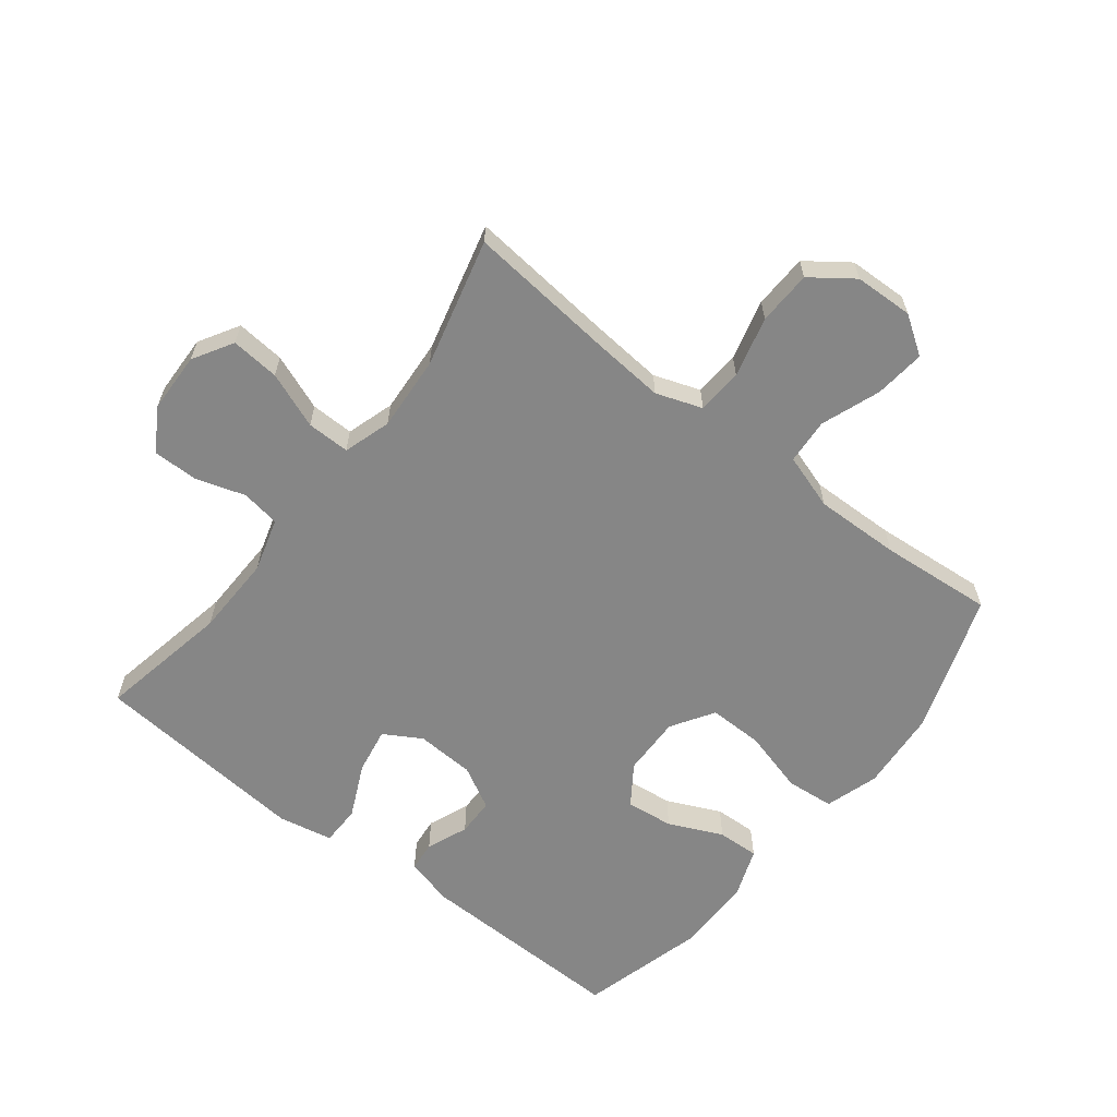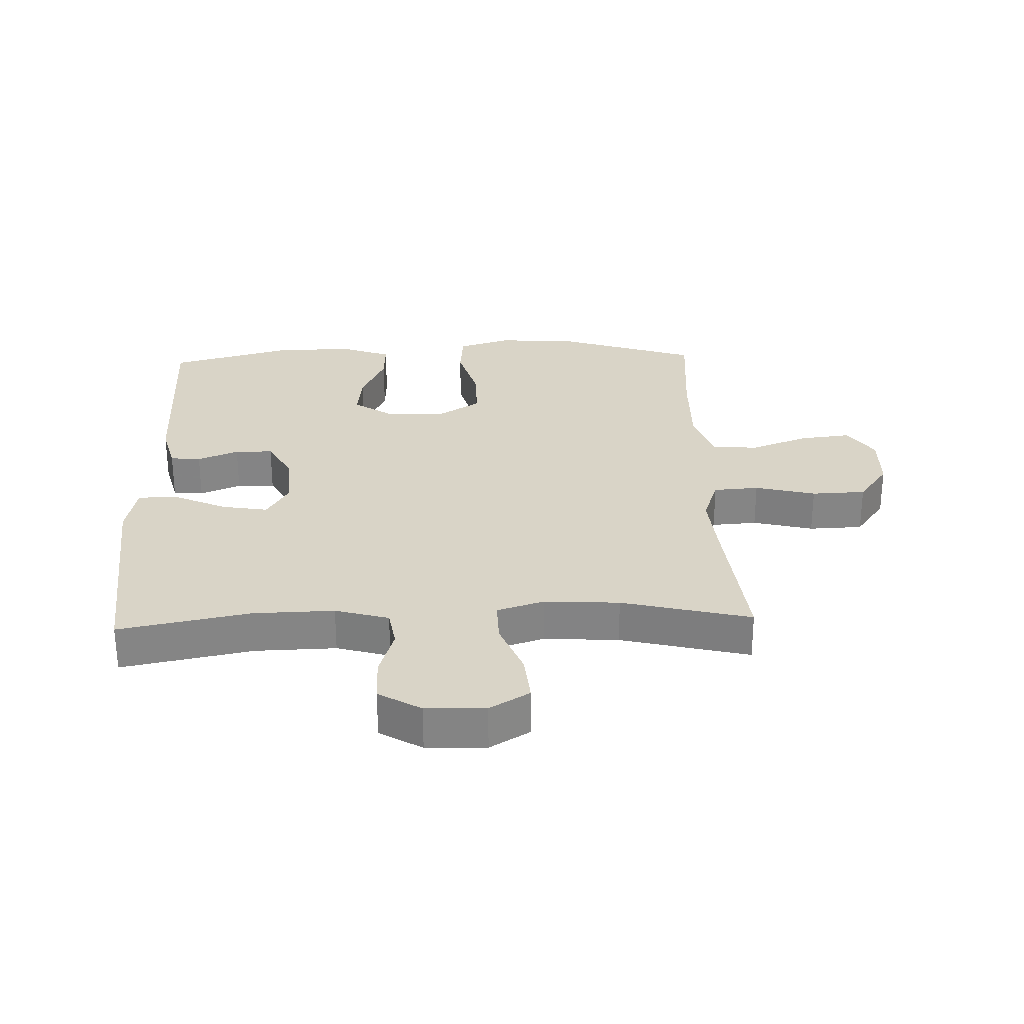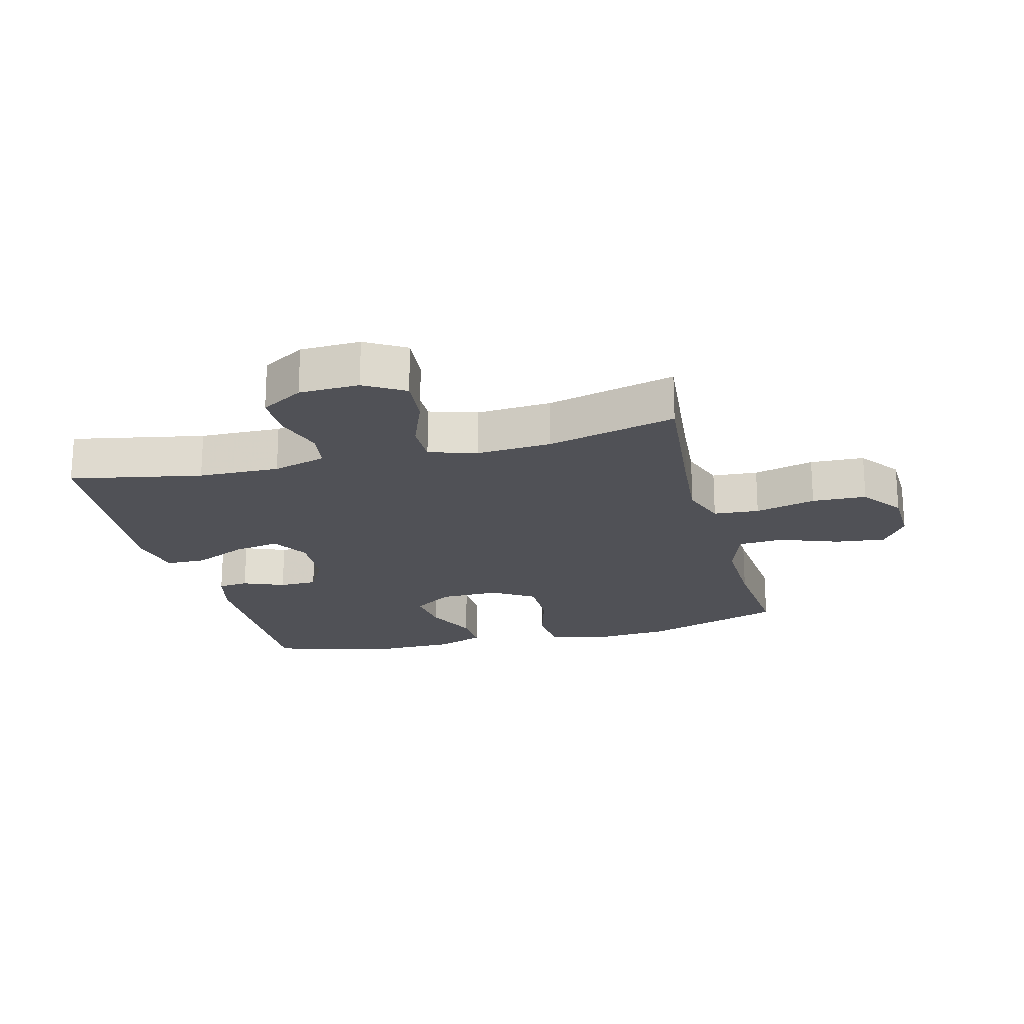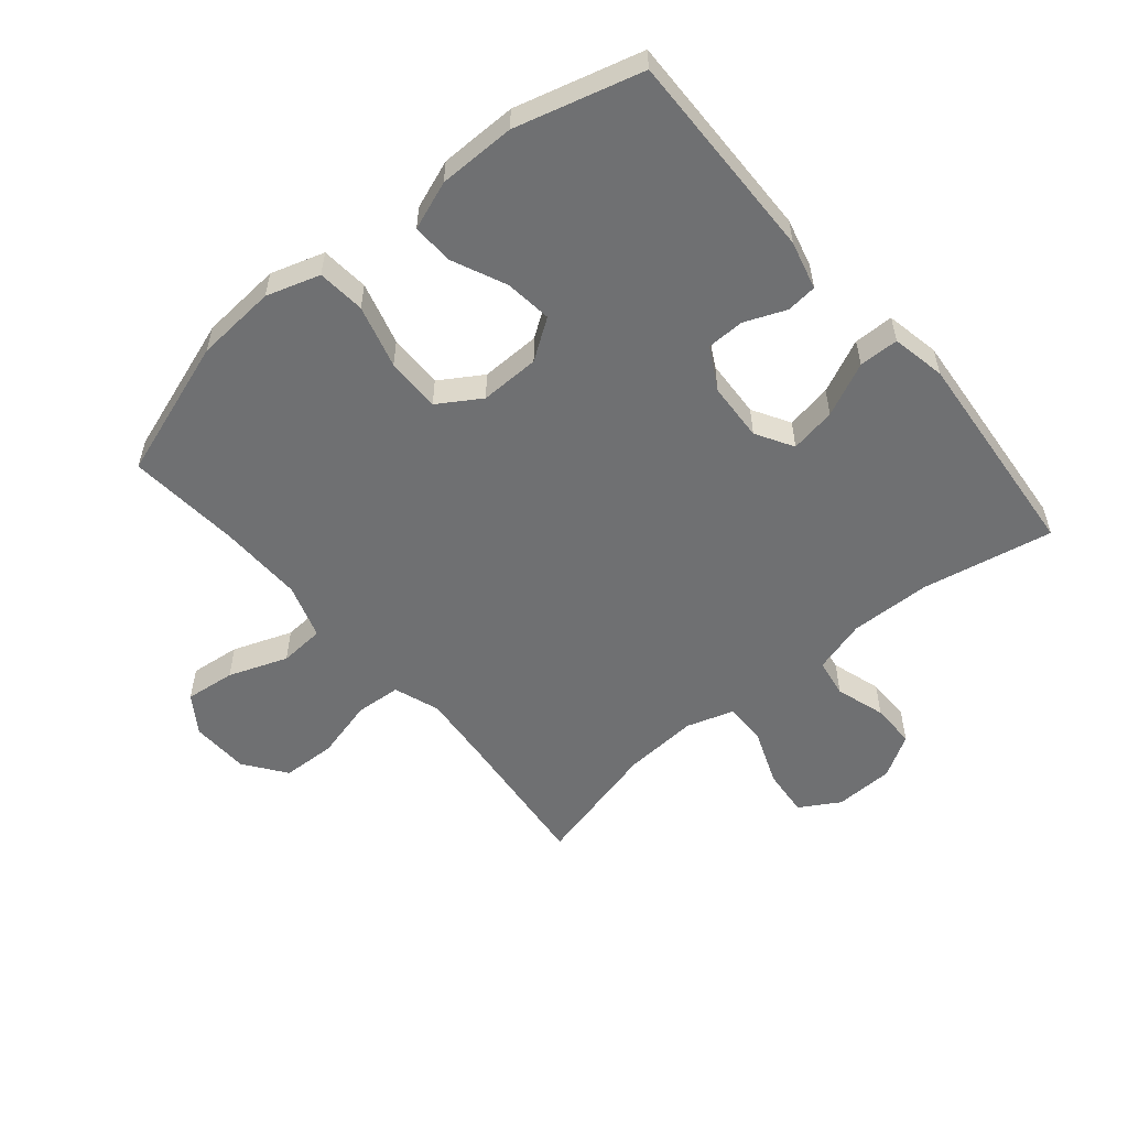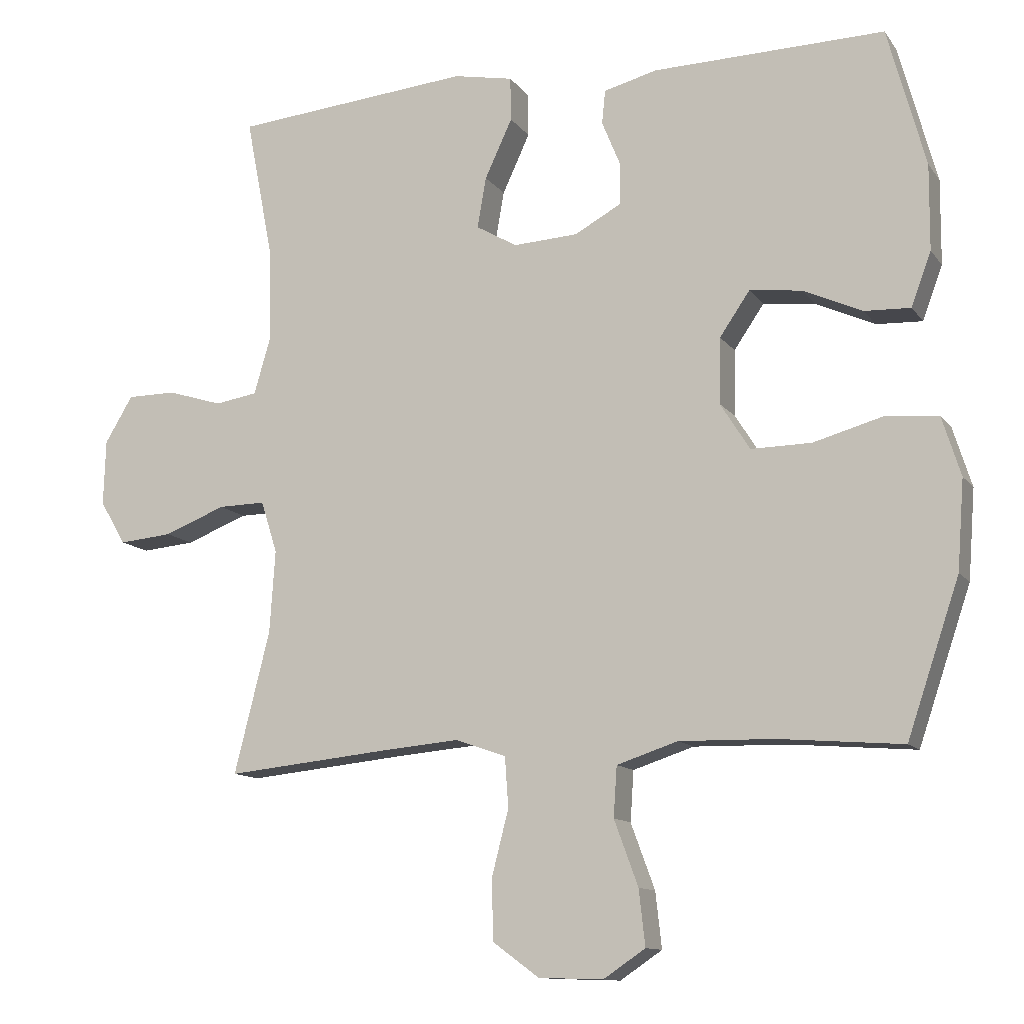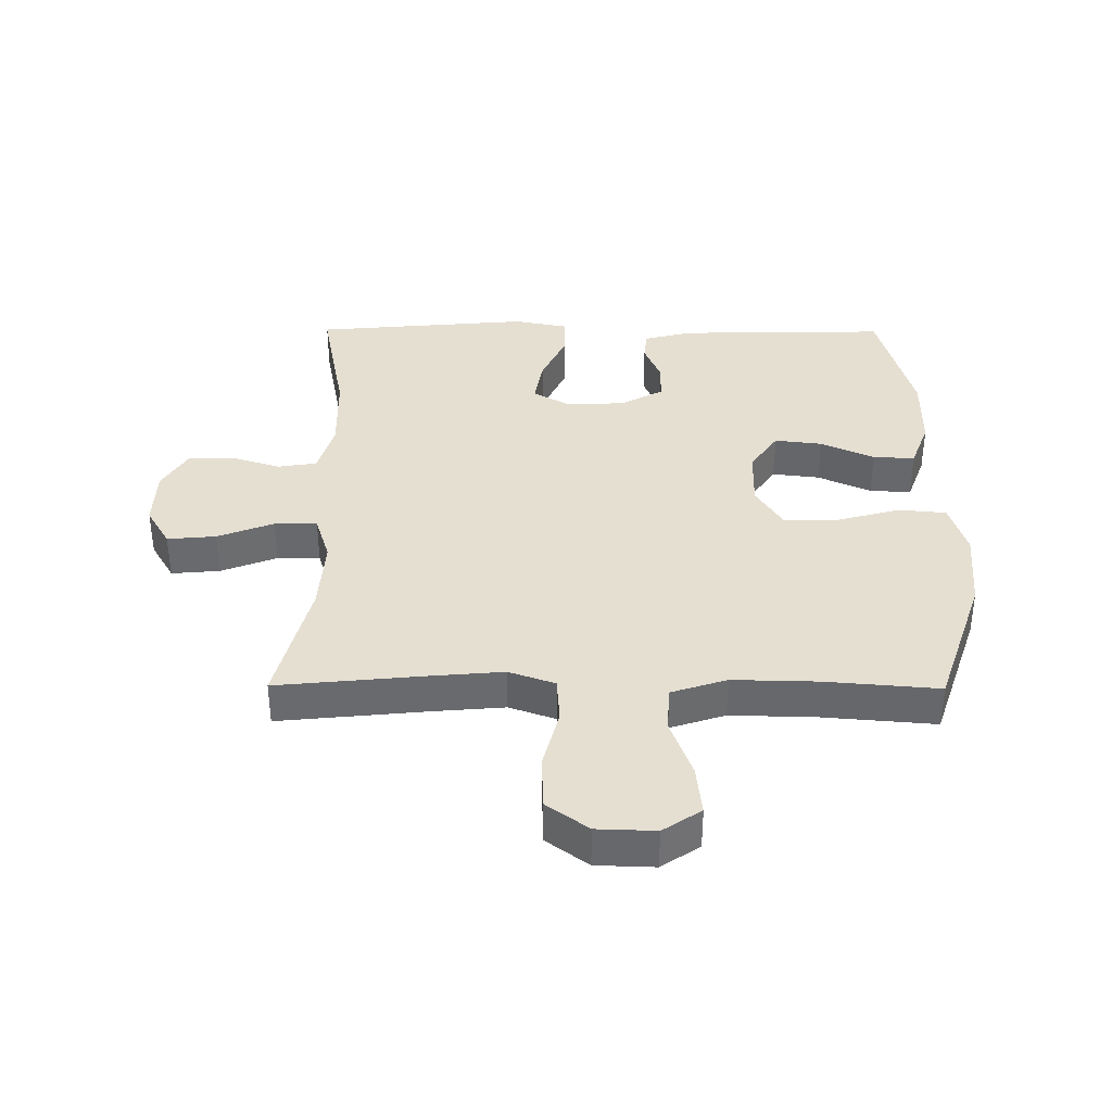
<metadata>
{"format":"obj","ext":"obj","renderer":"f3d","projection":"perspective","resolution":1024,"background":"white","views":[{"elev":-62.2,"azim":142.1,"up":"+Y"},{"elev":28.6,"azim":87.9,"up":"+Y"},{"elev":-20.4,"azim":104.5,"up":"+Y"},{"elev":-54.9,"azim":-50.0,"up":"+Y"},{"elev":-11.9,"azim":-158.0,"up":"+Z"},{"elev":37.3,"azim":-179.6,"up":"+Y"}]}
</metadata>
<code>
v -0.5 0.07 -0.5
v -0.576 0.07 -0.276
v -0.586 0.07 -0.146
v -0.559 0.07 -0.06
v -0.482 0.07 -0.053
v -0.381 0.07 -0.081
v -0.293 0.07 -0.082
v -0.25 0.07 -0.014
v -0.252 0.07 0.082
v -0.296 0.07 0.146
v -0.372 0.07 0.137
v -0.458 0.07 0.098
v -0.525 0.07 0.095
v -0.554 0.07 0.173
v -0.555 0.07 0.297
v -0.5 0.07 0.5
v -0.162 0.07 0.493
v -0.084 0.07 0.473
v -0.079 0.07 0.424
v -0.106 0.07 0.358
v -0.105 0.07 0.297
v -0.037 0.07 0.26
v 0.057 0.07 0.255
v 0.117 0.07 0.29
v 0.104 0.07 0.364
v 0.064 0.07 0.45
v 0.065 0.07 0.514
v 0.152 0.07 0.531
v 0.5 0.07 0.5
v 0.459 0.07 0.289
v 0.456 0.07 0.159
v 0.481 0.07 0.073
v 0.543 0.07 0.063
v 0.623 0.07 0.088
v 0.695 0.07 0.088
v 0.736 0.07 0.02
v 0.739 0.07 -0.076
v 0.701 0.07 -0.14
v 0.623 0.07 -0.133
v 0.533 0.07 -0.098
v 0.464 0.07 -0.097
v 0.44 0.07 -0.173
v 0.448 0.07 -0.293
v 0.5 0.07 -0.5
v 0.262 0.07 -0.476
v 0.147 0.07 -0.466
v 0.073 0.07 -0.492
v 0.068 0.07 -0.565
v 0.093 0.07 -0.662
v 0.09 0.07 -0.749
v 0.023 0.07 -0.798
v -0.071 0.07 -0.801
v -0.132 0.07 -0.76
v -0.123 0.07 -0.679
v -0.088 0.07 -0.584
v -0.093 0.07 -0.511
v -0.182 0.07 -0.482
v -0.319 0.07 -0.485
v -0.5 0 -0.5
v -0.576 0 -0.276
v -0.586 0 -0.146
v -0.559 0 -0.06
v -0.482 0 -0.053
v -0.381 0 -0.081
v -0.293 0 -0.082
v -0.25 0 -0.014
v -0.252 0 0.082
v -0.296 0 0.146
v -0.372 0 0.137
v -0.458 0 0.098
v -0.525 0 0.095
v -0.554 0 0.173
v -0.555 0 0.297
v -0.5 0 0.5
v -0.162 0 0.493
v -0.084 0 0.473
v -0.079 0 0.424
v -0.106 0 0.358
v -0.105 0 0.297
v -0.037 0 0.26
v 0.057 0 0.255
v 0.117 0 0.29
v 0.104 0 0.364
v 0.064 0 0.45
v 0.065 0 0.514
v 0.152 0 0.531
v 0.5 0 0.5
v 0.459 0 0.289
v 0.456 0 0.159
v 0.481 0 0.073
v 0.543 0 0.063
v 0.623 0 0.088
v 0.695 0 0.088
v 0.736 0 0.02
v 0.739 0 -0.076
v 0.701 0 -0.14
v 0.623 0 -0.133
v 0.533 0 -0.098
v 0.464 0 -0.097
v 0.44 0 -0.173
v 0.448 0 -0.293
v 0.5 0 -0.5
v 0.262 0 -0.476
v 0.147 0 -0.466
v 0.073 0 -0.492
v 0.068 0 -0.565
v 0.093 0 -0.662
v 0.09 0 -0.749
v 0.023 0 -0.798
v -0.071 0 -0.801
v -0.132 0 -0.76
v -0.123 0 -0.679
v -0.088 0 -0.584
v -0.093 0 -0.511
v -0.182 0 -0.482
v -0.319 0 -0.485
f 53 54 55
f 52 53 55
f 51 52 55
f 50 51 55
f 49 50 55
f 48 49 55
f 47 48 55 56
f 46 47 56 57
f 43 44 45
f 42 43 45 46
f 46 57 58
f 42 46 58
f 41 42 58
f 38 39 40
f 37 38 40
f 36 37 40
f 35 36 40
f 34 35 40
f 33 34 40
f 32 33 40 41
f 28 29 30
f 27 28 30
f 26 27 30
f 25 26 30
f 24 25 30 31
f 41 58 1
f 32 41 1
f 31 32 1
f 24 31 1
f 23 24 1
f 18 19 20
f 17 18 20
f 16 17 20
f 15 16 20
f 14 15 20
f 13 14 20
f 12 13 20
f 11 12 20
f 10 11 20 21
f 4 5 6
f 3 4 6
f 2 3 6
f 1 2 6
f 1 6 7
f 1 7 8
f 23 1 8
f 22 23 8
f 9 10 21 22
f 8 9 22
f 113 112 111
f 113 111 110
f 113 110 109
f 113 109 108
f 113 108 107
f 113 107 106
f 114 113 106 105
f 115 114 105 104
f 103 102 101
f 104 103 101 100
f 116 115 104
f 116 104 100
f 116 100 99
f 98 97 96
f 98 96 95
f 98 95 94
f 98 94 93
f 98 93 92
f 98 92 91
f 99 98 91 90
f 88 87 86
f 88 86 85
f 88 85 84
f 88 84 83
f 89 88 83 82
f 59 116 99
f 59 99 90
f 59 90 89
f 59 89 82
f 59 82 81
f 78 77 76
f 78 76 75
f 78 75 74
f 78 74 73
f 78 73 72
f 78 72 71
f 78 71 70
f 78 70 69
f 79 78 69 68
f 64 63 62
f 64 62 61
f 64 61 60
f 64 60 59
f 65 64 59
f 66 65 59
f 66 59 81
f 66 81 80
f 80 79 68 67
f 80 67 66
f 1 59 60 2
f 2 60 61 3
f 3 61 62 4
f 4 62 63 5
f 5 63 64 6
f 6 64 65 7
f 7 65 66 8
f 8 66 67 9
f 9 67 68 10
f 10 68 69 11
f 11 69 70 12
f 12 70 71 13
f 13 71 72 14
f 14 72 73 15
f 15 73 74 16
f 16 74 75 17
f 17 75 76 18
f 18 76 77 19
f 19 77 78 20
f 20 78 79 21
f 21 79 80 22
f 22 80 81 23
f 23 81 82 24
f 24 82 83 25
f 25 83 84 26
f 26 84 85 27
f 27 85 86 28
f 28 86 87 29
f 29 87 88 30
f 30 88 89 31
f 31 89 90 32
f 32 90 91 33
f 33 91 92 34
f 34 92 93 35
f 35 93 94 36
f 36 94 95 37
f 37 95 96 38
f 38 96 97 39
f 39 97 98 40
f 40 98 99 41
f 41 99 100 42
f 42 100 101 43
f 43 101 102 44
f 44 102 103 45
f 45 103 104 46
f 46 104 105 47
f 47 105 106 48
f 48 106 107 49
f 49 107 108 50
f 50 108 109 51
f 51 109 110 52
f 52 110 111 53
f 53 111 112 54
f 54 112 113 55
f 55 113 114 56
f 56 114 115 57
f 57 115 116 58
f 58 116 59 1

</code>
